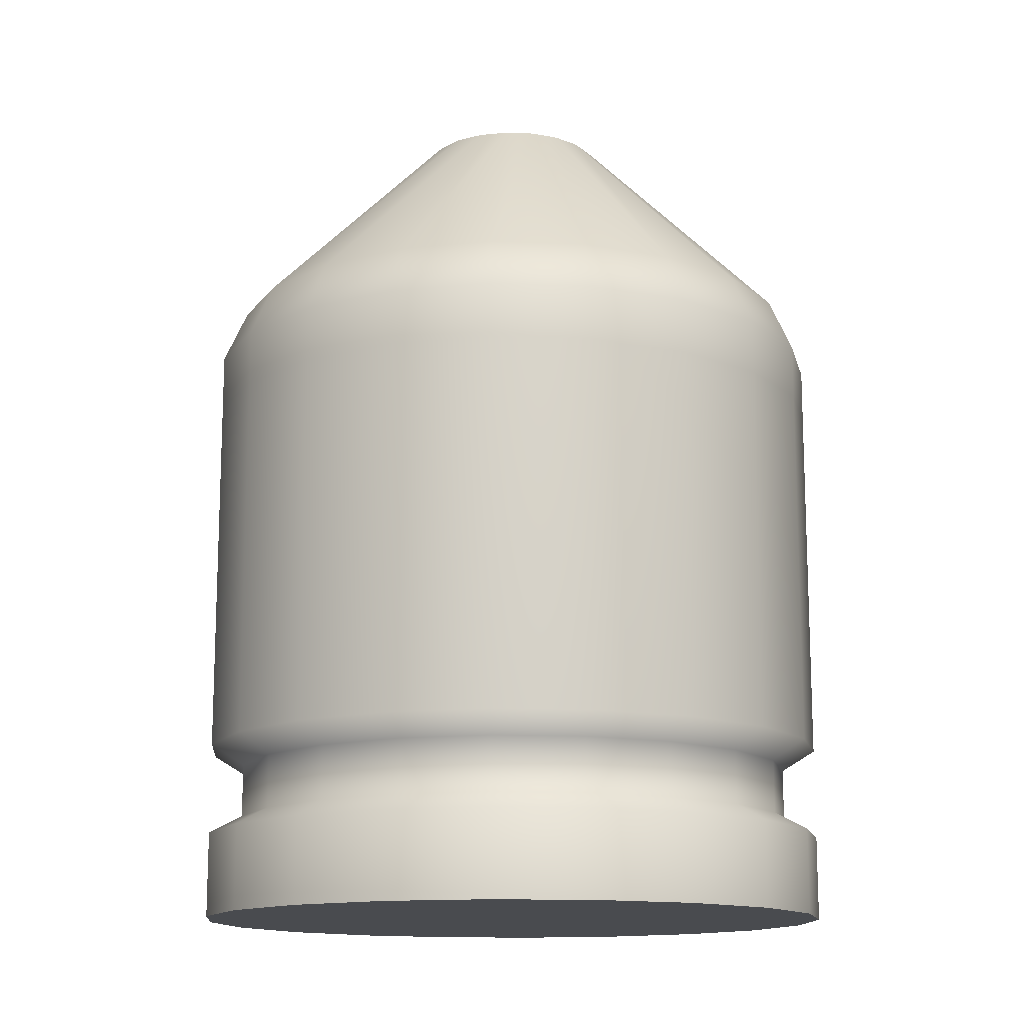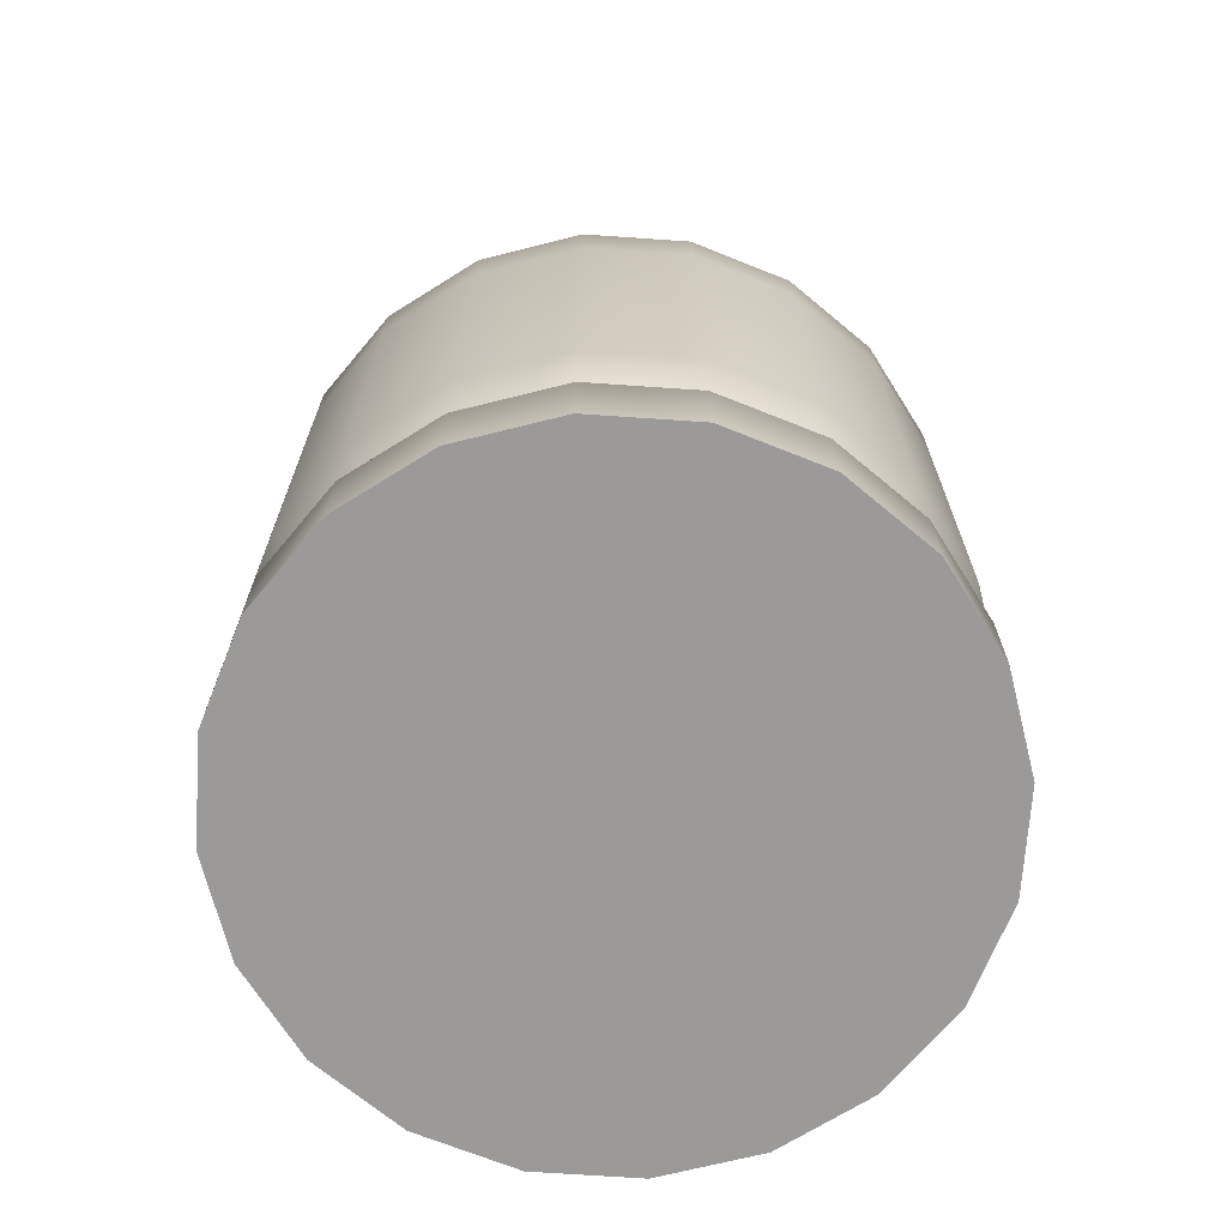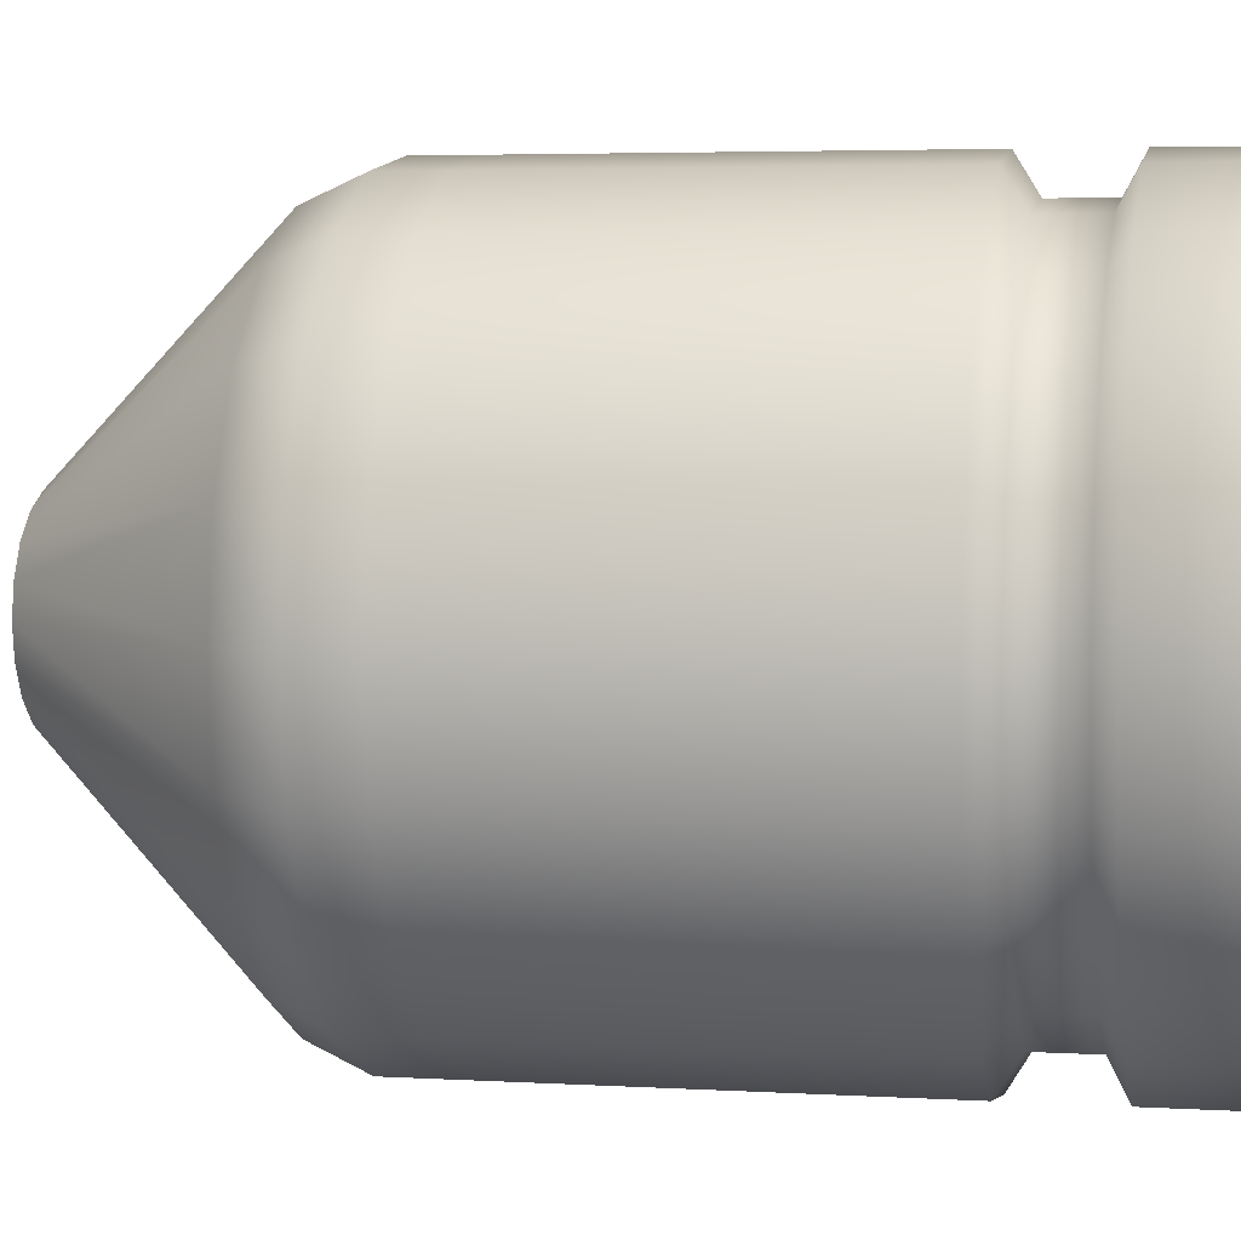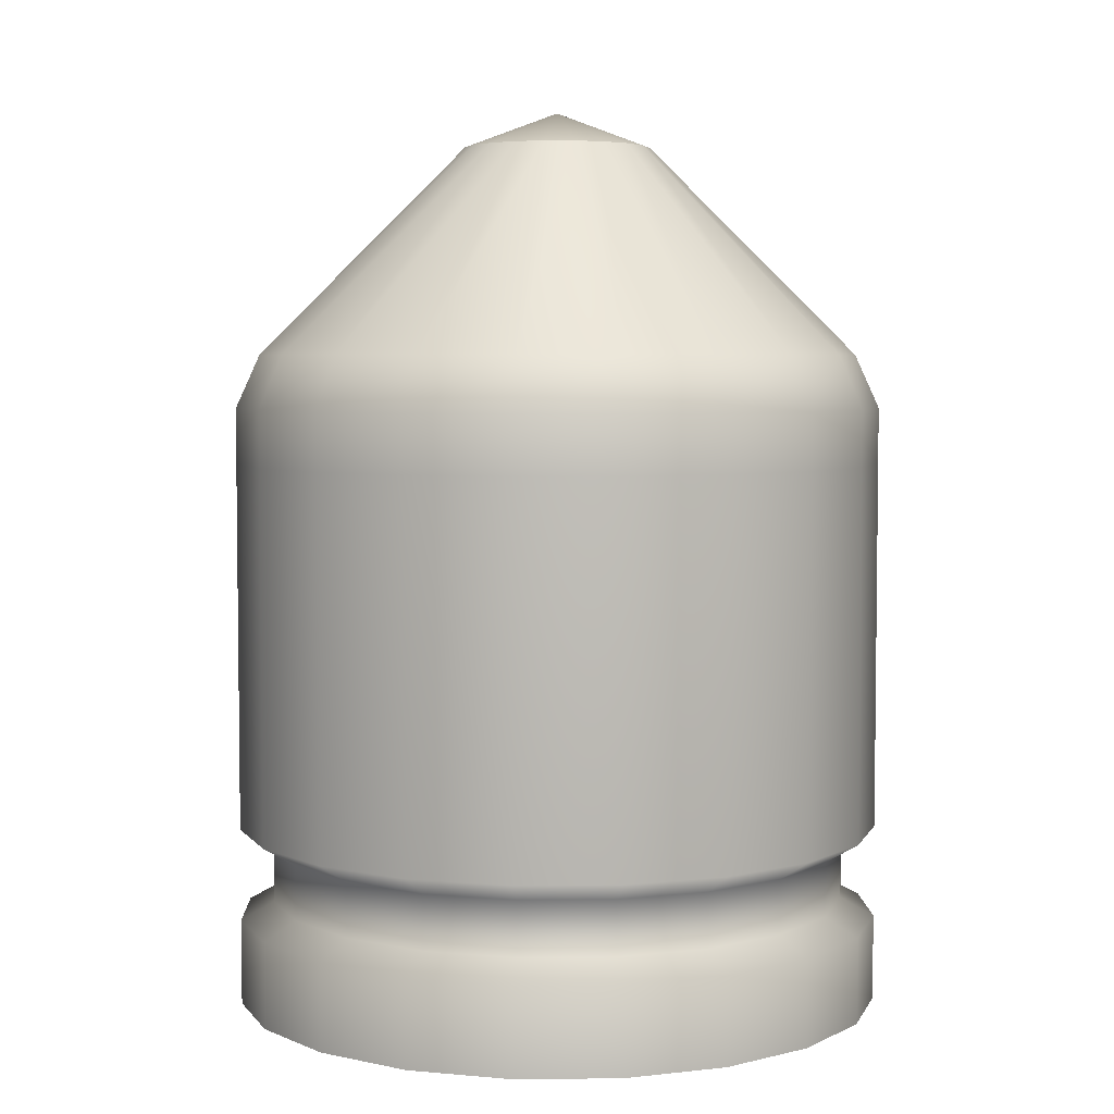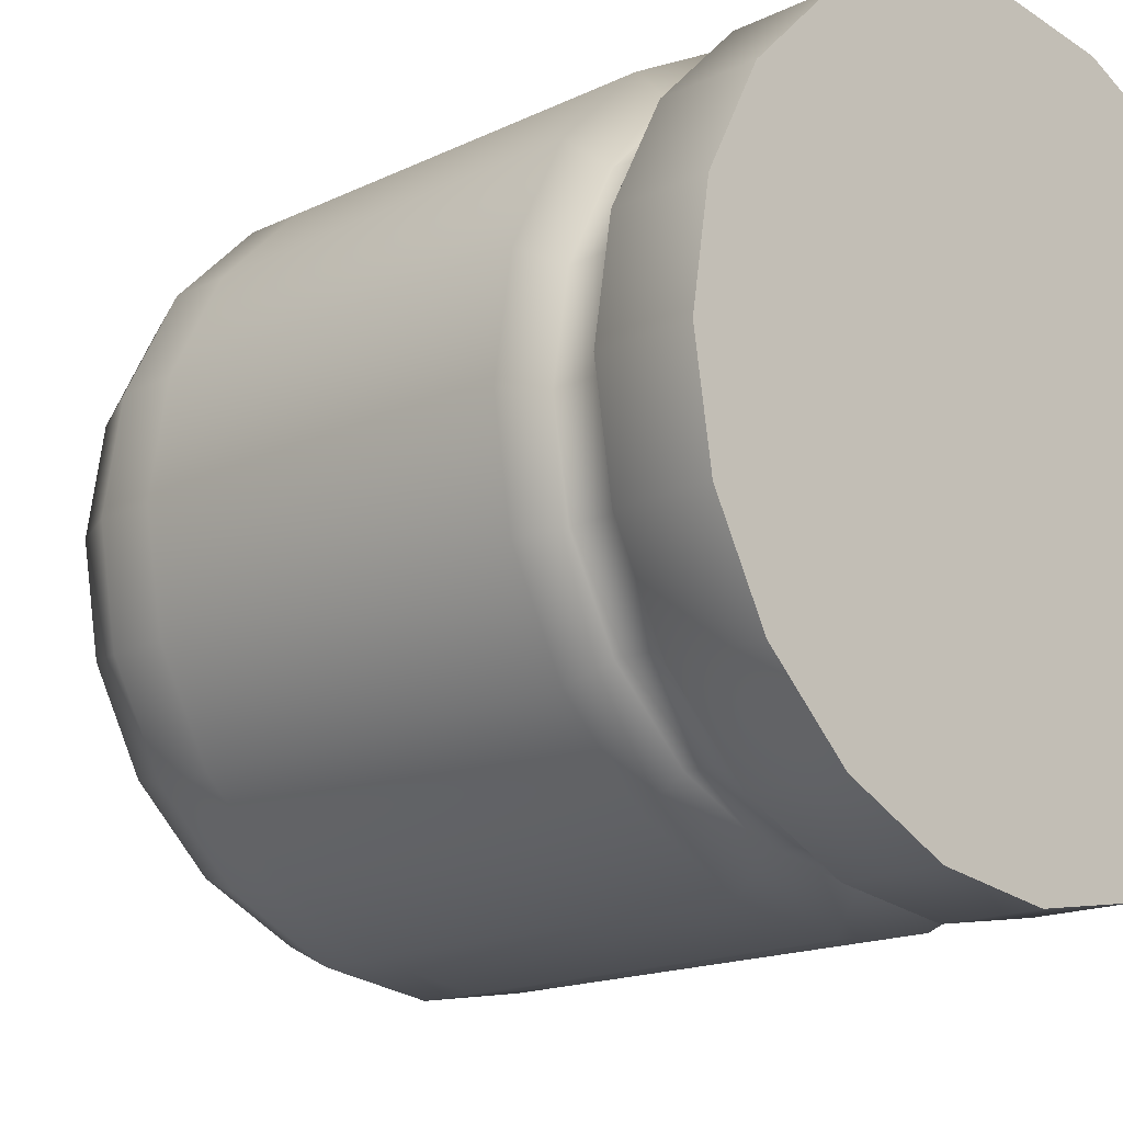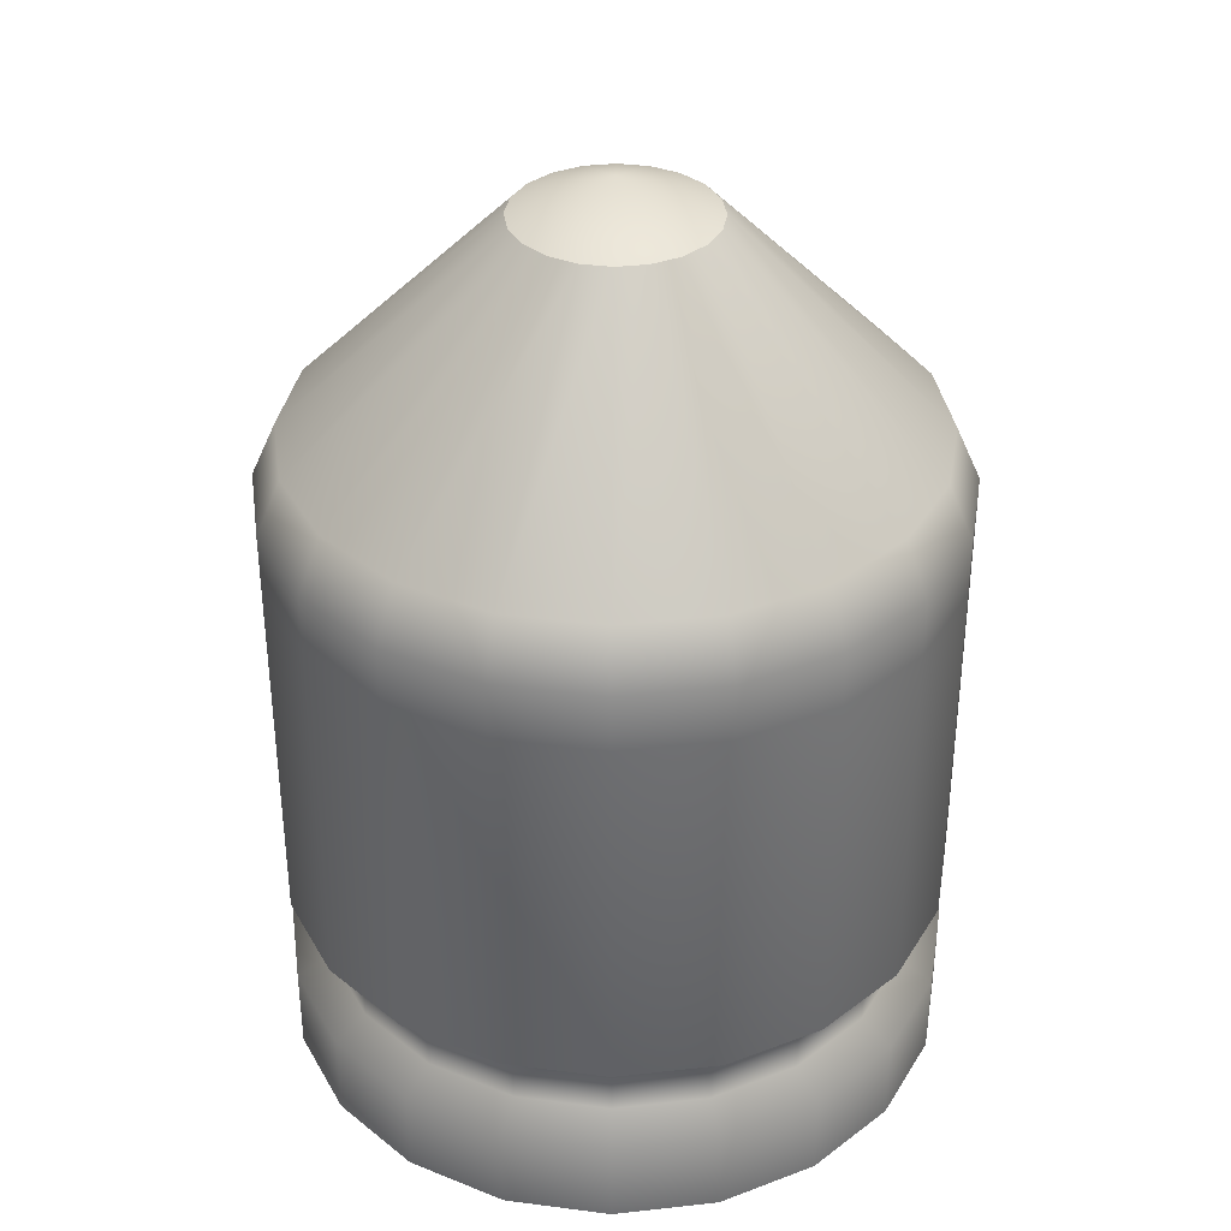
<metadata>
{"format":"obj","ext":"obj","renderer":"f3d","projection":"perspective","resolution":1024,"background":"white","views":[{"elev":-13.9,"azim":147.9,"up":"+Z"},{"elev":-69.5,"azim":-102.9,"up":"+Z"},{"elev":4.2,"azim":101.1,"up":"+Y"},{"elev":4.6,"azim":-118.8,"up":"+Z"},{"elev":-15.7,"azim":135.8,"up":"+Y"},{"elev":35.6,"azim":18.7,"up":"+Z"}]}
</metadata>
<code>
v 0.9506 0.309 -1.006
v 0.8086 0.5878 -1.006
v 0.5873 0.809 -1.006
v 0.3086 0.9511 -1.006
v -0.000437 1 -1.006
v -0.3095 0.9511 -1.006
v -0.5882 0.809 -1.006
v -0.8095 0.5878 -1.006
v -0.9515 0.309 -1.006
v -1 0 -1.006
v -0.9515 -0.309 -1.006
v -0.8095 -0.5878 -1.006
v -0.5882 -0.809 -1.006
v -0.3095 -0.9511 -1.006
v -0.000437 -1 -1.006
v 0.3086 -0.9511 -1.006
v 0.5873 -0.809 -1.006
v 0.8086 -0.5878 -1.006
v 0.9506 -0.309 -1.006
v 0.9996 0 -1.006
v 0.2741 0.08919 1.648
v 0.2331 0.1697 1.648
v 0.1692 0.2335 1.648
v 0.08875 0.2745 1.648
v -0.000437 0.2886 1.648
v -0.08963 0.2745 1.648
v -0.1701 0.2335 1.648
v -0.2339 0.1697 1.648
v -0.2749 0.08919 1.648
v -0.2891 0 1.648
v -0.2749 -0.08919 1.648
v -0.2339 -0.1696 1.648
v -0.1701 -0.2335 1.648
v -0.08963 -0.2745 1.648
v -0.000437 -0.2886 1.648
v 0.08875 -0.2745 1.648
v 0.1692 -0.2335 1.648
v 0.2331 -0.1696 1.648
v 0.2741 -0.08919 1.648
v 0.2882 0 1.648
v -0.000437 0 -1.006
v -0.000437 -0 1.756
v -0.9269 0 1.009
v -0.8816 0.2863 1.009
v -0.75 0.5446 1.009
v -0.545 0.7495 1.009
v -0.2867 0.8811 1.009
v -0.000437 0.9265 1.009
v 0.2859 0.8811 1.009
v 0.5441 0.7495 1.009
v 0.7491 0.5446 1.009
v 0.8807 0.2863 1.009
v 0.926 0 1.009
v 0.8807 -0.2863 1.009
v 0.7491 -0.5446 1.009
v 0.5441 -0.7495 1.009
v 0.2859 -0.8811 1.009
v -0.000437 -0.9265 1.009
v -0.2867 -0.8811 1.009
v -0.545 -0.7495 1.009
v -0.75 -0.5446 1.009
v -0.8816 -0.2863 1.009
v 0.5873 0.809 0.8459
v 0.8086 0.5878 0.8459
v 0.9506 0.309 0.8459
v 0.9996 -0 0.8459
v 0.9506 -0.309 0.8459
v 0.8086 -0.5878 0.8459
v 0.5873 -0.809 0.8459
v 0.3086 -0.9511 0.8459
v -0.000437 -1 0.8459
v -0.3095 -0.9511 0.8459
v -0.5882 -0.809 0.8459
v -0.8095 -0.5878 0.8459
v -0.9515 -0.309 0.8459
v -1 -0 0.8459
v -0.9515 0.309 0.8459
v -0.8095 0.5878 0.8459
v -0.5882 0.809 0.8459
v -0.3095 0.9511 0.8459
v -0.000437 1 0.8459
v 0.3086 0.9511 0.8459
v 0.5873 0.809 0.6753
v 0.8086 0.5878 0.6753
v 0.9506 0.309 0.6753
v 0.9996 -0 0.6753
v 0.9506 -0.309 0.6753
v 0.8086 -0.5878 0.6753
v 0.5873 -0.809 0.6753
v 0.3086 -0.9511 0.6753
v -0.000437 -1 0.6753
v -0.3095 -0.9511 0.6753
v -0.5882 -0.809 0.6753
v -0.8095 -0.5878 0.6753
v -0.9515 -0.309 0.6753
v -1 -0 0.6753
v -0.9515 0.309 0.6753
v -0.8095 0.5878 0.6753
v -0.5882 0.809 0.6753
v -0.3095 0.9511 0.6753
v -0.000437 1 0.6753
v 0.3086 0.9511 0.6753
v 0.5873 0.809 -0.4586
v 0.8086 0.5878 -0.4586
v 0.9506 0.309 -0.4586
v 0.9996 0 -0.4586
v 0.9506 -0.309 -0.4586
v 0.8086 -0.5878 -0.4586
v 0.5873 -0.809 -0.4586
v 0.3086 -0.9511 -0.4586
v -0.000437 -1 -0.4586
v -0.3095 -0.9511 -0.4586
v -0.5882 -0.809 -0.4586
v -0.8095 -0.5878 -0.4586
v -0.9515 -0.309 -0.4586
v -1 0 -0.4586
v -0.9515 0.309 -0.4586
v -0.8095 0.5878 -0.4586
v -0.5882 0.809 -0.4586
v -0.3095 0.9511 -0.4586
v -0.000437 1 -0.4586
v 0.3086 0.9511 -0.4586
v 0.5265 0.7253 -0.5221
v 0.7248 0.5269 -0.5221
v 0.8522 0.277 -0.5221
v 0.896 0 -0.5221
v 0.8522 -0.277 -0.5221
v 0.7248 -0.5269 -0.5221
v 0.5265 -0.7253 -0.5221
v 0.2766 -0.8526 -0.5221
v -0.000437 -0.8965 -0.5221
v -0.2775 -0.8526 -0.5221
v -0.5274 -0.7253 -0.5221
v -0.7257 -0.5269 -0.5221
v -0.853 -0.277 -0.5221
v -0.8969 0 -0.5221
v -0.853 0.277 -0.5221
v -0.7257 0.5269 -0.5221
v -0.5274 0.7253 -0.5221
v -0.2775 0.8526 -0.5221
v -0.000437 0.8965 -0.5221
v 0.2766 0.8526 -0.5221
v 0.5873 0.809 -0.7427
v 0.8086 0.5878 -0.7427
v 0.9506 0.309 -0.7427
v 0.9996 0 -0.7427
v 0.9506 -0.309 -0.7427
v 0.8086 -0.5878 -0.7427
v 0.5873 -0.809 -0.7427
v 0.3086 -0.9511 -0.7427
v -0.000437 -1 -0.7427
v -0.3095 -0.9511 -0.7427
v -0.5882 -0.809 -0.7427
v -0.8095 -0.5878 -0.7427
v -0.9515 -0.309 -0.7427
v -1 0 -0.7427
v -0.9515 0.309 -0.7427
v -0.8095 0.5878 -0.7427
v -0.5882 0.809 -0.7427
v -0.3095 0.9511 -0.7427
v -0.000437 1 -0.7427
v 0.3086 0.9511 -0.7427
v 0.5265 0.7253 -0.6877
v 0.7248 0.5269 -0.6877
v 0.8522 0.277 -0.6877
v 0.896 0 -0.6877
v 0.8522 -0.277 -0.6877
v 0.7248 -0.5269 -0.6877
v 0.5265 -0.7253 -0.6877
v 0.2766 -0.8526 -0.6877
v -0.000437 -0.8965 -0.6877
v -0.2775 -0.8526 -0.6877
v -0.5274 -0.7253 -0.6877
v -0.7257 -0.5269 -0.6877
v -0.853 -0.277 -0.6877
v -0.8969 0 -0.6877
v -0.853 0.277 -0.6877
v -0.7257 0.5269 -0.6877
v -0.5274 0.7253 -0.6877
v -0.2775 0.8526 -0.6877
v -0.000437 0.8965 -0.6877
v 0.2766 0.8526 -0.6877
f 1 2 144 145
f 2 3 143 144
f 3 4 162 143
f 4 5 161 162
f 5 6 160 161
f 6 7 159 160
f 7 8 158 159
f 8 9 157 158
f 9 10 156 157
f 10 11 155 156
f 11 12 154 155
f 12 13 153 154
f 13 14 152 153
f 14 15 151 152
f 15 16 150 151
f 16 17 149 150
f 17 18 148 149
f 18 19 147 148
f 19 20 146 147
f 20 1 145 146
f 2 1 41
f 3 2 41
f 4 3 41
f 5 4 41
f 6 5 41
f 7 6 41
f 8 7 41
f 9 8 41
f 10 9 41
f 11 10 41
f 12 11 41
f 13 12 41
f 14 13 41
f 15 14 41
f 16 15 41
f 17 16 41
f 18 17 41
f 19 18 41
f 20 19 41
f 1 20 41
f 21 22 42
f 22 23 42
f 23 24 42
f 24 25 42
f 25 26 42
f 26 27 42
f 27 28 42
f 28 29 42
f 29 30 42
f 30 31 42
f 31 32 42
f 32 33 42
f 33 34 42
f 34 35 42
f 35 36 42
f 36 37 42
f 37 38 42
f 38 39 42
f 39 40 42
f 40 21 42
f 44 43 30 29
f 45 44 29 28
f 46 45 28 27
f 47 46 27 26
f 48 47 26 25
f 49 48 25 24
f 50 49 24 23
f 51 50 23 22
f 52 51 22 21
f 53 52 21 40
f 54 53 40 39
f 55 54 39 38
f 56 55 38 37
f 57 56 37 36
f 58 57 36 35
f 59 58 35 34
f 60 59 34 33
f 61 60 33 32
f 62 61 32 31
f 43 62 31 30
f 64 63 50 51
f 65 64 51 52
f 66 65 52 53
f 67 66 53 54
f 68 67 54 55
f 69 68 55 56
f 70 69 56 57
f 71 70 57 58
f 72 71 58 59
f 73 72 59 60
f 74 73 60 61
f 75 74 61 62
f 76 75 62 43
f 77 76 43 44
f 78 77 44 45
f 79 78 45 46
f 80 79 46 47
f 81 80 47 48
f 82 81 48 49
f 63 82 49 50
f 84 83 63 64
f 85 84 64 65
f 86 85 65 66
f 87 86 66 67
f 88 87 67 68
f 89 88 68 69
f 90 89 69 70
f 91 90 70 71
f 92 91 71 72
f 93 92 72 73
f 94 93 73 74
f 95 94 74 75
f 96 95 75 76
f 97 96 76 77
f 98 97 77 78
f 99 98 78 79
f 100 99 79 80
f 101 100 80 81
f 102 101 81 82
f 83 102 82 63
f 104 103 83 84
f 105 104 84 85
f 106 105 85 86
f 107 106 86 87
f 108 107 87 88
f 109 108 88 89
f 110 109 89 90
f 111 110 90 91
f 112 111 91 92
f 113 112 92 93
f 114 113 93 94
f 115 114 94 95
f 116 115 95 96
f 117 116 96 97
f 118 117 97 98
f 119 118 98 99
f 120 119 99 100
f 121 120 100 101
f 122 121 101 102
f 103 122 102 83
f 124 123 103 104
f 125 124 104 105
f 126 125 105 106
f 127 126 106 107
f 128 127 107 108
f 129 128 108 109
f 130 129 109 110
f 131 130 110 111
f 132 131 111 112
f 133 132 112 113
f 134 133 113 114
f 135 134 114 115
f 136 135 115 116
f 137 136 116 117
f 138 137 117 118
f 139 138 118 119
f 140 139 119 120
f 141 140 120 121
f 142 141 121 122
f 123 142 122 103
f 144 143 163 164
f 145 144 164 165
f 146 145 165 166
f 147 146 166 167
f 148 147 167 168
f 149 148 168 169
f 150 149 169 170
f 151 150 170 171
f 152 151 171 172
f 153 152 172 173
f 154 153 173 174
f 155 154 174 175
f 156 155 175 176
f 157 156 176 177
f 158 157 177 178
f 159 158 178 179
f 160 159 179 180
f 161 160 180 181
f 162 161 181 182
f 143 162 182 163
f 164 163 123 124
f 165 164 124 125
f 166 165 125 126
f 167 166 126 127
f 168 167 127 128
f 169 168 128 129
f 170 169 129 130
f 171 170 130 131
f 172 171 131 132
f 173 172 132 133
f 174 173 133 134
f 175 174 134 135
f 176 175 135 136
f 177 176 136 137
f 178 177 137 138
f 179 178 138 139
f 180 179 139 140
f 181 180 140 141
f 182 181 141 142
f 163 182 142 123

</code>
